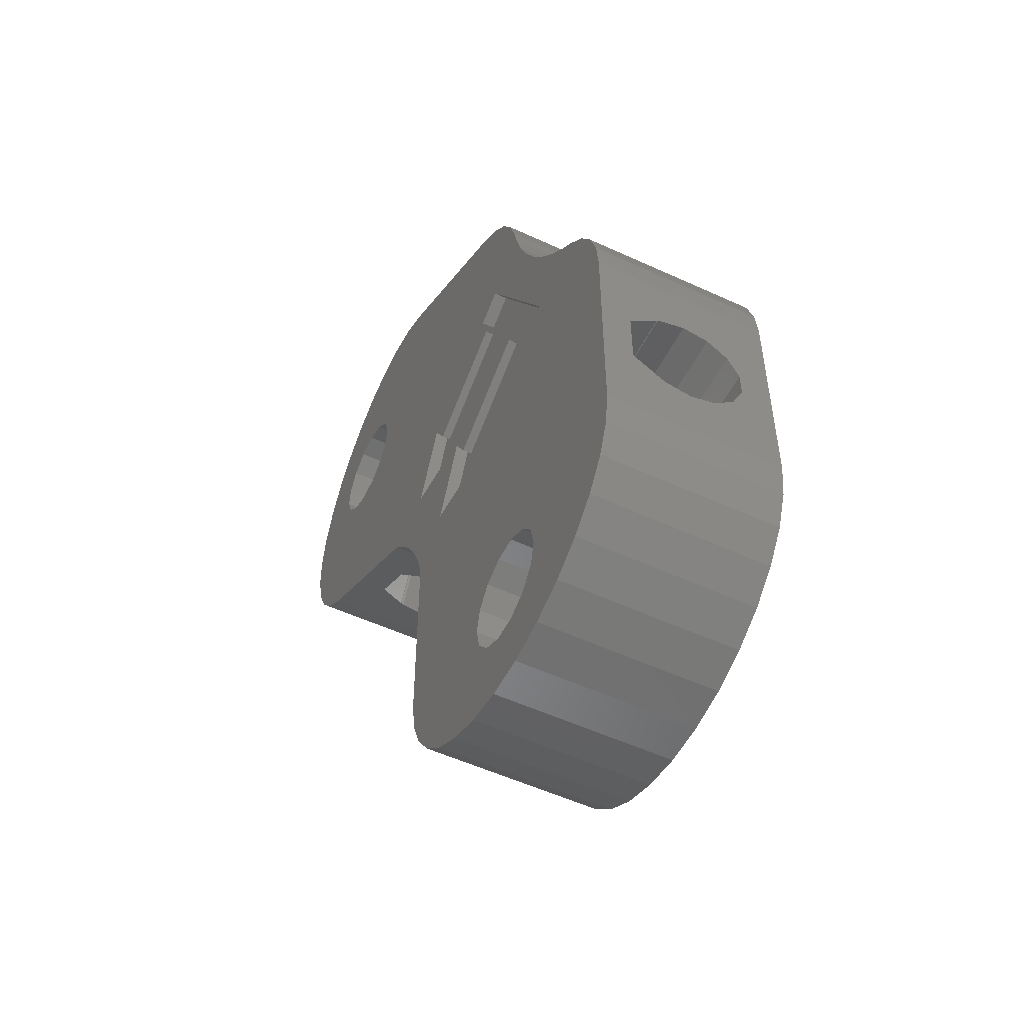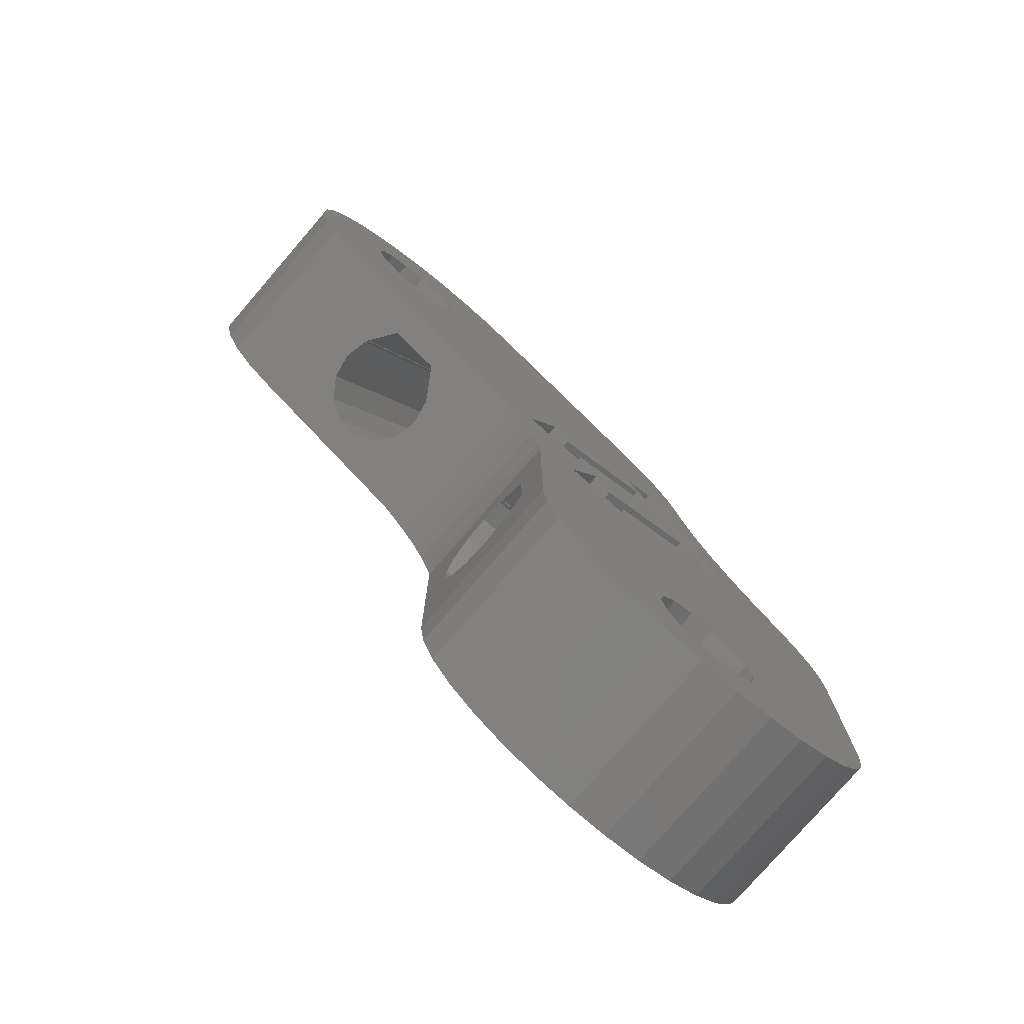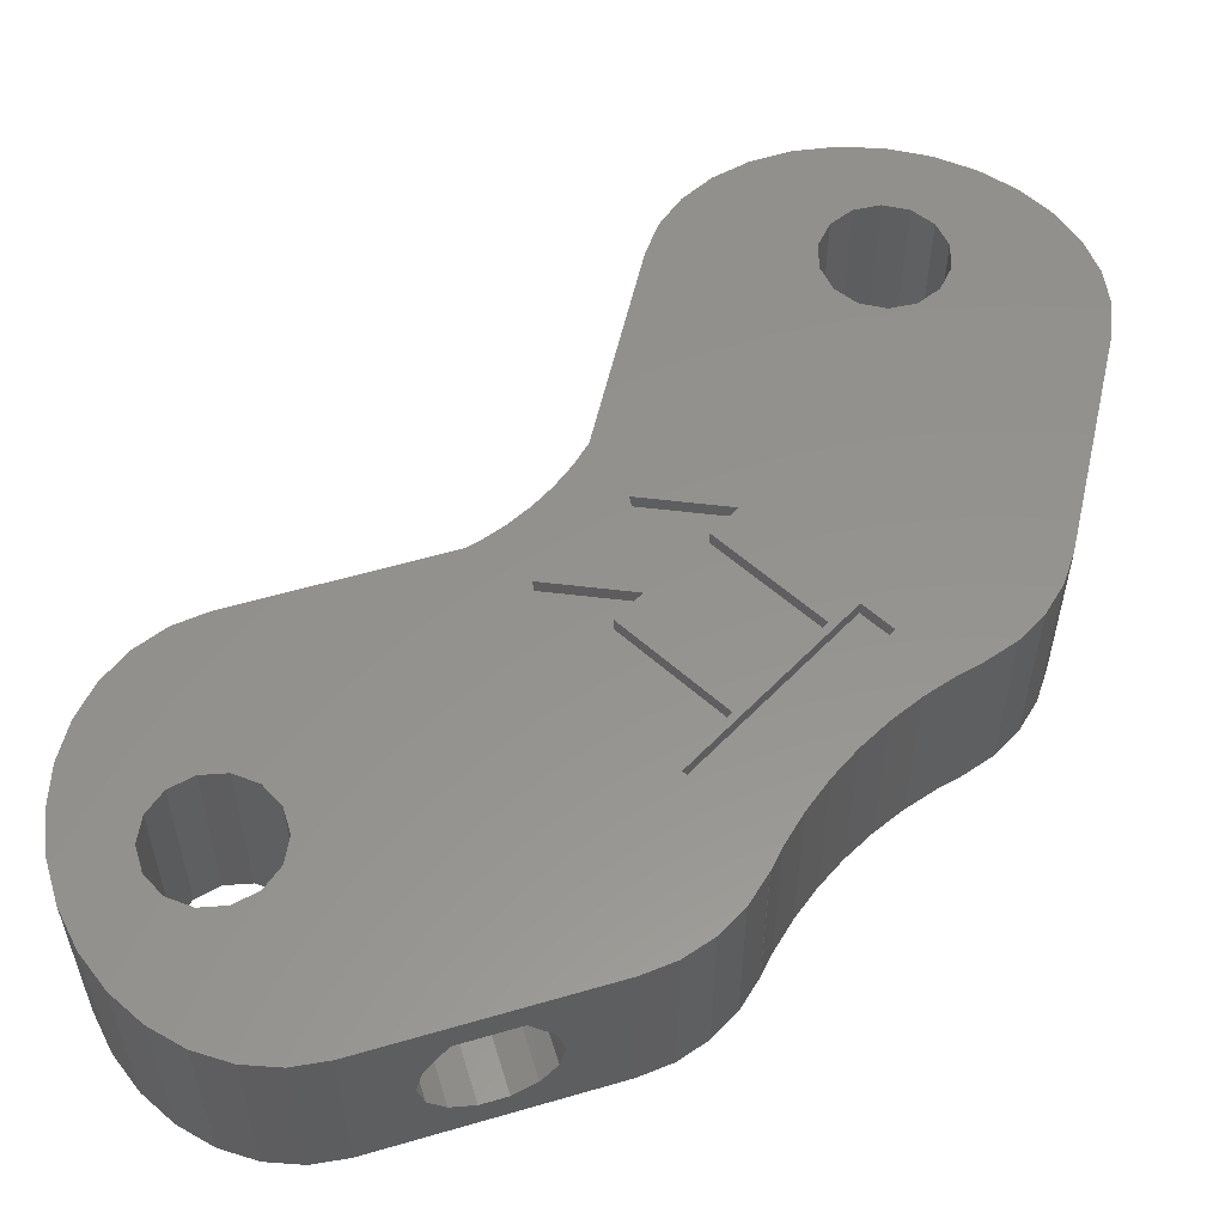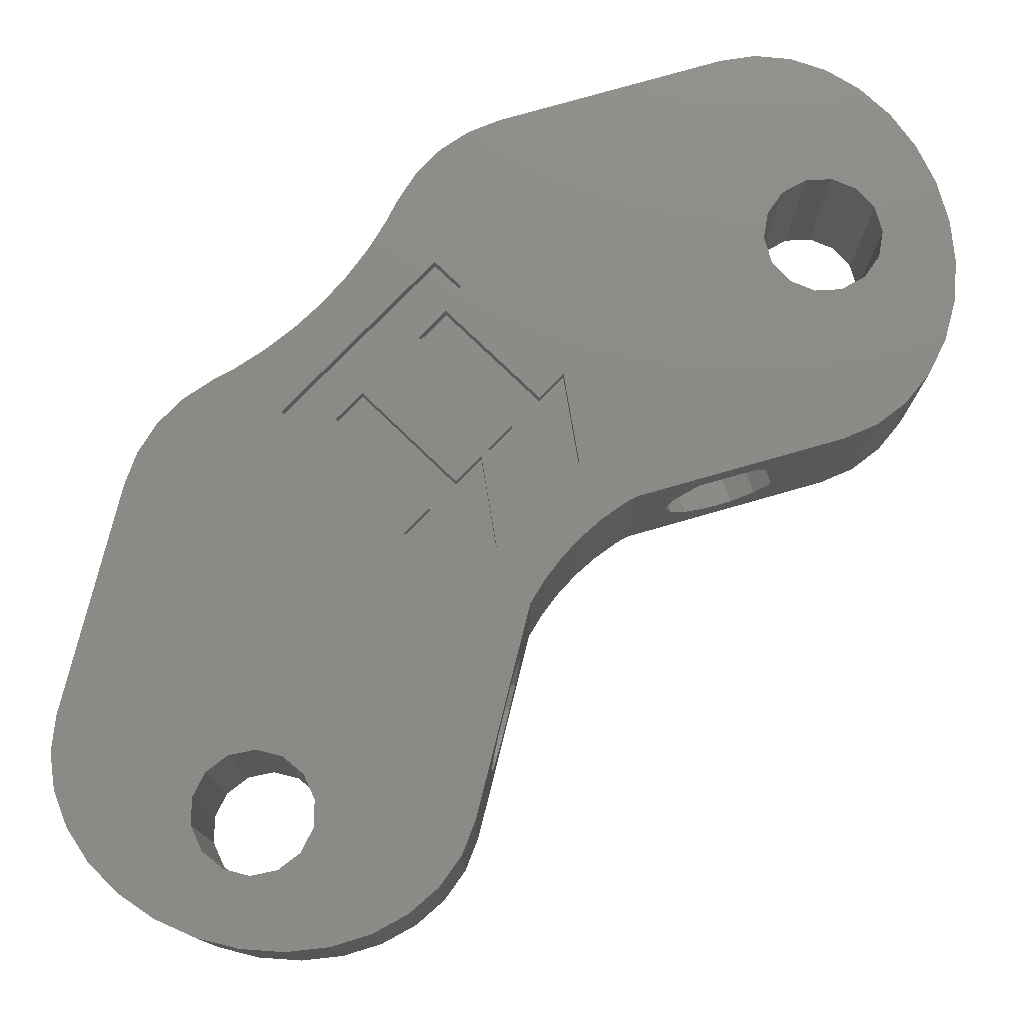
<metadata>
{"format":"stl","ext":"stl","renderer":"f3d","projection":"perspective","resolution":1024,"background":"white","views":[{"elev":-53.2,"azim":63.7,"up":"+Y"},{"elev":-77.6,"azim":-40.8,"up":"+Y"},{"elev":56.4,"azim":73.0,"up":"+Z"},{"elev":77.0,"azim":-106.0,"up":"+Z"}]}
</metadata>
<code>
# stl→obj: 314 verts, 640 faces
v 0.4208 56.92 0
v 0.9399 59.95 0
v 0.4762 53.95 0
v 2.011 62.89 0
v 3.586 65.62 0
v 5.598 68.02 0
v 7.958 69.98 0
v 10.56 71.42 0
v 13.3 72.27 0
v 7.561 62.62 0
v 16.05 72.51 0
v 9.161 63.71 0
v 18.69 72.11 0
v 15.05 60.31 0
v 21.1 71.09 0
v 35.82 62.59 0
v 14.91 58.38 0
v 35.83 62.59 0
v 37.85 61.12 0
v 12.34 55.61 0
v 39.53 59.25 0
v 40.79 57.08 0
v 41.56 54.7 0
v 41.57 54.61 0
v 41.6 54.62 0
v 41.99 52.89 0
v 42.77 50.39 0
v 43.46 35.5 0
v 41.98 37.07 0
v 40.58 39.49 0
v 36.33 46.85 0
v 35.61 49.09 0
v 26.89 44.4 0
v 35.09 30.2 0
v 55.08 12.25 0
v 54.75 9.651 0
v 28.41 30.96 0
v 54.81 31.75 0
v 55.08 29.25 0
v 33.84 32.37 0
v 53.77 7.166 0
v 22.09 34.16 0
v 52.2 4.903 0
v 43.92 10.89 0
v 50.09 2.961 0
v 43.92 7.113 0
v 47.54 1.425 0
v 42.71 5.599 0
v 44.66 0.3618 0
v 39.03 4.759 0
v 41.58 -0.1815 0
v 31.14 37.04 0
v 30.84 37.56 0
v 37.95 50.44 0
v 47.98 41.37 0
v 49.75 39.44 0
v 24.93 12.25 0
v 32.46 1.425 0
v 29.91 2.961 0
v 25.25 9.651 0
v 27.8 4.903 0
v 51.04 38.22 0
v 51.1 38.17 0
v 52.78 36.3 0
v 39.03 13.24 0
v 24.93 27.8 0
v 24.67 28.79 0
v 44.35 9 0
v 23.13 32.46 0
v 23.99 30.66 0
v 20.88 35.75 0
v 6.027 44.98 0
v 19.57 37.16 0
v 29.54 39.81 0
v 37.68 44.51 0
v 6.593 60.94 0
v 3.941 46.57 0
v 2.276 48.65 0
v 1.104 51.15 0
v 6.449 59.01 0
v 11.08 64 0
v 10.42 55.32 0
v 8.575 55.9 0
v 13.94 56.7 0
v 14.34 62.11 0
v 12.93 63.43 0
v 7.156 57.21 0
v 24.16 38.33 0
v 46.39 43.45 0
v 32.44 34.79 0
v 28.19 42.15 0
v 45.8 36.85 0
v 54.04 34.13 0
v 44.98 45.65 0
v 43.78 47.97 0
v 40.97 4.759 0
v 37.29 5.599 0
v 36.08 7.113 0
v 37.29 12.4 0
v 42.71 12.4 0
v 40.97 13.24 0
v 26.23 7.166 0
v 36.08 10.89 0
v 35.65 9 0
v 38.42 -0.1815 0
v 35.34 0.3618 0
v 51.06 38.24 0
v 0.4208 56.92 13.2
v 0.9399 59.95 13.2
v 0.4762 53.95 13.2
v 1.104 51.15 13.2
v 2.276 48.65 13.2
v 3.941 46.57 13.2
v 6.027 44.98 13.2
v 14.23 40.25 2.359
v 17.16 38.56 6.6
v 16.78 38.77 4.713
v 9.621 42.91 6.6
v 15.74 39.38 3.199
v 9.994 42.69 8.487
v 16.6 38.88 8.744
v 16.78 38.77 8.487
v 16.65 38.85 8.775
v 10.13 42.62 8.775
v 10.17 42.59 8.744
v 19.57 37.16 13.2
v 11.5 41.82 10.95
v 15.27 39.64 10.95
v 12.55 41.22 2.359
v 11.04 42.09 3.199
v 9.994 42.69 4.713
v 20.88 35.75 13.2
v 22.09 34.16 13.2
v 23.13 32.46 13.2
v 23.99 30.66 13.2
v 24.67 28.79 13.2
v 24.93 27.8 13.2
v 24.93 22.93 10.95
v 24.93 12.25 13.2
v 24.93 16.4 6.6
v 24.93 16.83 4.713
v 24.93 18.04 3.199
v 24.93 19.78 2.359
v 24.93 23.46 3.199
v 24.93 21.72 2.359
v 24.93 24.67 4.713
v 24.93 24.52 8.775
v 24.93 25.1 6.6
v 24.93 24.67 8.487
v 24.93 24.46 8.744
v 24.93 18.57 10.95
v 24.93 16.98 8.775
v 24.93 16.83 8.487
v 24.93 17.04 8.744
v 25.25 9.651 13.2
v 26.23 7.166 13.2
v 27.8 4.903 13.2
v 29.91 2.961 13.2
v 32.46 1.425 13.2
v 35.34 0.3618 13.2
v 38.42 -0.1815 13.2
v 41.58 -0.1815 13.2
v 44.66 0.3618 13.2
v 47.54 1.425 13.2
v 50.09 2.961 13.2
v 52.2 4.903 13.2
v 53.77 7.166 13.2
v 54.75 9.651 13.2
v 55.08 12.25 13.2
v 55.08 21.72 2.359
v 55.08 16.83 4.713
v 55.08 16.4 6.6
v 55.08 16.83 8.487
v 55.08 16.98 8.775
v 55.08 17.04 8.744
v 55.08 24.67 8.487
v 55.08 25.1 6.6
v 55.08 29.25 13.2
v 55.08 18.57 10.95
v 55.08 22.93 10.95
v 55.08 24.52 8.775
v 55.08 24.46 8.744
v 55.08 24.67 4.713
v 55.08 19.78 2.359
v 55.08 18.04 3.199
v 55.08 23.46 3.199
v 54.81 31.75 13.2
v 54.04 34.13 13.2
v 52.78 36.3 13.2
v 51.1 38.17 13.2
v 51.04 38.22 13.2
v 51.06 38.24 13.2
v 49.75 39.44 13.2
v 47.98 41.37 13.2
v 46.39 43.45 13.2
v 44.98 45.65 13.2
v 43.78 47.97 13.2
v 42.77 50.39 13.2
v 41.99 52.89 13.2
v 41.6 54.62 13.2
v 41.57 54.61 13.2
v 41.56 54.7 13.2
v 40.79 57.08 13.2
v 39.53 59.25 13.2
v 37.85 61.12 13.2
v 35.83 62.59 13.2
v 35.82 62.59 13.2
v 30.35 65.76 10.95
v 21.1 71.09 13.2
v 25.07 68.8 8.487
v 24.7 69.02 6.6
v 25.07 68.8 4.713
v 26.11 68.2 3.199
v 27.62 67.33 2.359
v 30.81 65.49 3.199
v 29.3 66.36 2.359
v 31.86 64.88 4.713
v 31.73 64.96 8.775
v 32.23 64.67 6.6
v 31.86 64.88 8.487
v 31.68 64.99 8.744
v 26.58 67.93 10.95
v 25.2 68.73 8.775
v 25.25 68.7 8.744
v 18.69 72.11 13.2
v 16.05 72.51 13.2
v 13.3 72.27 13.2
v 10.56 71.42 13.2
v 7.958 69.98 13.2
v 5.598 68.02 13.2
v 3.586 65.62 13.2
v 2.011 62.89 13.2
v 7.561 62.62 13.2
v 6.593 60.94 13.2
v 6.449 59.01 13.2
v 9.161 63.71 13.2
v 11.08 64 13.2
v 12.93 63.43 13.2
v 14.34 62.11 13.2
v 15.05 60.31 13.2
v 14.91 58.38 13.2
v 13.94 56.7 13.2
v 12.34 55.61 13.2
v 10.42 55.32 13.2
v 8.575 55.9 13.2
v 7.156 57.21 13.2
v 28.19 42.15 1
v 26.89 44.4 1
v 24.16 38.33 1
v 36.33 46.85 1
v 37.68 44.51 1
v 29.54 39.81 1
v 30.84 37.56 1
v 32.44 34.79 1
v 31.14 37.04 1
v 28.41 30.96 1
v 40.58 39.49 1
v 41.98 37.07 1
v 33.84 32.37 1
v 35.09 30.2 1
v 45.8 36.85 1
v 37.95 50.44 1
v 35.61 49.09 1
v 43.46 35.5 1
v 36.08 10.89 13.2
v 35.65 9 13.2
v 36.08 7.113 13.2
v 37.29 12.4 13.2
v 39.03 13.24 13.2
v 40.97 13.24 13.2
v 42.71 12.4 13.2
v 43.92 10.89 13.2
v 44.35 9 13.2
v 43.92 7.113 13.2
v 42.71 5.599 13.2
v 40.97 4.759 13.2
v 39.03 4.759 13.2
v 37.29 5.599 13.2
v 28.41 30.96 13.2
v 43.46 35.5 13.2
v 37.68 44.51 13.2
v 40.58 39.49 13.2
v 41.98 37.07 13.2
v 31.14 37.04 13.2
v 30.84 37.56 13.2
v 35.09 30.2 13.2
v 24.16 38.33 13.2
v 35.61 49.09 13.2
v 37.95 50.44 13.2
v 45.8 36.85 13.2
v 32.44 34.79 13.2
v 29.54 39.81 13.2
v 36.33 46.85 13.2
v 33.84 32.37 13.2
v 26.89 44.4 13.2
v 28.19 42.15 13.2
v 26.89 44.4 12.2
v 24.16 38.33 12.2
v 30.84 37.56 12.2
v 29.54 39.81 12.2
v 37.68 44.51 12.2
v 36.33 46.85 12.2
v 28.19 42.15 12.2
v 31.14 37.04 12.2
v 28.41 30.96 12.2
v 35.09 30.2 12.2
v 33.84 32.37 12.2
v 41.98 37.07 12.2
v 40.58 39.49 12.2
v 32.44 34.79 12.2
v 37.95 50.44 12.2
v 35.61 49.09 12.2
v 43.46 35.5 12.2
v 45.8 36.85 12.2
f 1 2 3
f 3 2 4
f 3 4 5
f 3 5 6
f 3 6 7
f 3 7 8
f 3 8 9
f 10 9 11
f 12 11 13
f 14 15 16
f 17 18 19
f 20 19 21
f 3 21 22
f 3 22 23
f 3 23 24
f 24 25 26
f 24 26 3
f 26 27 3
f 28 29 30
f 28 31 32
f 33 3 31
f 34 35 36
f 34 36 37
f 28 38 39
f 34 39 35
f 29 28 40
f 37 36 41
f 42 41 43
f 44 43 45
f 46 45 47
f 48 47 49
f 50 49 51
f 52 53 30
f 54 55 56
f 57 58 59
f 60 59 61
f 57 59 60
f 62 63 64
f 65 66 67
f 44 45 68
f 69 43 70
f 71 41 42
f 72 3 73
f 73 41 71
f 3 41 73
f 53 74 30
f 75 30 74
f 76 3 10
f 3 77 78
f 3 78 79
f 80 3 76
f 12 13 81
f 14 16 17
f 81 13 15
f 82 3 83
f 84 19 20
f 3 82 21
f 17 19 84
f 82 20 21
f 85 15 14
f 86 15 85
f 81 15 86
f 17 16 18
f 83 3 87
f 31 3 32
f 87 3 80
f 10 11 12
f 3 9 10
f 88 3 33
f 37 3 88
f 54 89 55
f 90 52 30
f 91 33 31
f 92 38 28
f 92 93 38
f 53 52 88
f 28 39 40
f 3 37 41
f 40 39 34
f 54 94 89
f 54 56 62
f 54 95 94
f 54 62 64
f 54 64 93
f 37 88 52
f 27 95 54
f 27 54 3
f 28 75 31
f 28 30 75
f 32 3 54
f 48 49 96
f 50 51 97
f 98 97 51
f 96 49 50
f 99 66 65
f 46 47 48
f 68 45 46
f 42 43 69
f 100 43 44
f 101 70 100
f 70 43 100
f 65 70 101
f 65 67 70
f 60 61 102
f 54 93 92
f 103 66 99
f 66 103 104
f 66 104 98
f 98 51 105
f 66 98 105
f 66 105 106
f 66 106 58
f 66 58 57
f 77 3 72
f 56 107 62
f 1 108 2
f 2 108 109
f 1 3 108
f 108 3 110
f 3 79 110
f 110 79 111
f 79 78 111
f 111 78 112
f 78 77 112
f 112 77 113
f 113 77 72
f 114 113 72
f 115 72 73
f 116 117 73
f 114 72 118
f 119 115 73
f 114 118 120
f 121 122 123
f 124 120 125
f 114 120 124
f 126 114 127
f 126 127 128
f 126 128 123
f 122 116 73
f 126 122 73
f 126 123 122
f 129 72 115
f 130 72 129
f 131 72 130
f 118 72 131
f 124 127 114
f 117 119 73
f 73 71 126
f 126 71 132
f 71 42 132
f 132 42 133
f 42 69 133
f 133 69 134
f 69 70 134
f 134 70 135
f 70 67 135
f 135 67 136
f 67 66 136
f 136 66 137
f 138 139 137
f 57 139 140
f 57 140 141
f 57 141 142
f 57 142 143
f 57 143 66
f 144 66 145
f 146 66 144
f 138 137 147
f 66 146 137
f 146 148 137
f 148 149 137
f 149 150 147
f 149 147 137
f 151 139 138
f 152 139 151
f 153 139 152
f 153 152 154
f 140 139 153
f 145 66 143
f 57 60 139
f 139 60 155
f 60 102 155
f 155 102 156
f 102 61 156
f 156 61 157
f 157 61 59
f 158 157 59
f 158 59 58
f 159 158 58
f 159 58 106
f 160 159 106
f 160 106 105
f 161 160 105
f 161 105 51
f 162 161 51
f 162 51 49
f 163 162 49
f 163 49 47
f 164 163 47
f 164 47 45
f 165 164 45
f 165 45 43
f 166 165 43
f 166 43 41
f 167 166 41
f 167 41 36
f 168 167 36
f 168 36 35
f 169 168 35
f 170 35 39
f 169 35 171
f 169 171 172
f 169 172 173
f 174 173 175
f 176 177 39
f 169 173 174
f 178 169 179
f 178 179 180
f 178 181 39
f 178 180 181
f 181 176 39
f 181 182 176
f 177 183 39
f 184 35 170
f 185 35 184
f 171 35 185
f 186 170 39
f 174 179 169
f 183 186 39
f 39 38 187
f 178 39 187
f 38 93 188
f 187 38 188
f 93 64 189
f 188 93 189
f 64 63 190
f 189 64 190
f 62 191 63
f 63 191 190
f 191 62 107
f 192 191 107
f 56 193 107
f 107 193 192
f 56 55 194
f 193 56 194
f 55 89 195
f 194 55 195
f 89 94 196
f 195 89 196
f 94 95 197
f 196 94 197
f 95 27 198
f 197 95 198
f 27 26 199
f 198 27 199
f 26 25 200
f 199 26 200
f 24 201 25
f 25 201 200
f 24 23 202
f 201 24 202
f 23 22 203
f 202 23 203
f 22 21 204
f 203 22 204
f 21 19 205
f 204 21 205
f 18 206 19
f 19 206 205
f 16 207 18
f 18 207 206
f 208 209 207
f 15 209 210
f 15 210 211
f 15 211 212
f 15 212 213
f 15 213 214
f 15 214 16
f 215 16 216
f 217 16 215
f 208 207 218
f 16 217 207
f 217 219 207
f 219 220 207
f 220 221 218
f 220 218 207
f 222 209 208
f 223 209 222
f 210 209 223
f 216 16 214
f 210 223 224
f 13 225 15
f 15 225 209
f 11 226 13
f 13 226 225
f 9 227 11
f 11 227 226
f 8 228 9
f 9 228 227
f 7 229 8
f 8 229 228
f 6 230 7
f 7 230 229
f 5 231 6
f 6 231 230
f 4 232 5
f 5 232 231
f 2 109 4
f 4 109 232
f 10 233 234
f 76 10 234
f 76 234 235
f 80 76 235
f 12 236 233
f 10 12 233
f 81 237 236
f 12 81 236
f 86 238 237
f 81 86 237
f 85 239 238
f 86 85 238
f 240 239 14
f 14 239 85
f 240 14 241
f 241 14 17
f 241 17 242
f 242 17 84
f 242 84 243
f 243 84 20
f 243 20 244
f 244 20 82
f 244 82 245
f 245 82 83
f 245 83 246
f 246 83 87
f 235 246 87
f 80 235 87
f 247 248 91
f 91 248 33
f 33 248 249
f 88 33 249
f 31 250 247
f 91 31 247
f 251 250 75
f 75 250 31
f 251 75 252
f 252 75 74
f 253 252 53
f 53 252 74
f 253 53 249
f 249 53 88
f 254 255 90
f 90 255 52
f 52 255 256
f 37 52 256
f 30 257 254
f 90 30 254
f 258 257 29
f 29 257 30
f 258 29 259
f 259 29 40
f 260 259 34
f 34 259 40
f 260 34 256
f 256 34 37
f 261 262 92
f 92 262 54
f 54 262 263
f 32 54 263
f 261 92 264
f 264 92 28
f 263 264 28
f 32 263 28
f 103 265 266
f 104 103 266
f 266 267 98
f 104 266 98
f 99 268 265
f 103 99 265
f 65 269 268
f 99 65 268
f 101 270 269
f 65 101 269
f 100 271 270
f 101 100 270
f 272 271 44
f 44 271 100
f 273 272 68
f 68 272 44
f 273 68 274
f 274 68 46
f 274 46 275
f 275 46 48
f 275 48 276
f 276 48 96
f 276 96 277
f 277 96 50
f 277 50 278
f 278 50 97
f 267 278 97
f 98 267 97
f 109 108 110
f 112 109 111
f 111 109 110
f 113 109 112
f 114 109 113
f 126 109 114
f 132 109 126
f 270 109 132
f 133 269 132
f 265 268 134
f 160 135 136
f 159 136 137
f 155 137 139
f 156 137 155
f 157 137 156
f 158 137 157
f 159 137 158
f 160 136 159
f 161 135 160
f 267 135 161
f 134 268 133
f 279 109 166
f 280 281 282
f 280 282 283
f 245 246 109
f 284 281 285
f 286 168 169
f 283 169 280
f 241 201 202
f 240 203 204
f 240 241 203
f 241 198 199
f 200 201 199
f 285 287 284
f 236 237 209
f 225 109 209
f 226 109 225
f 227 109 226
f 228 109 227
f 229 109 228
f 230 109 229
f 231 109 230
f 232 109 231
f 288 289 242
f 280 169 178
f 241 242 198
f 233 109 234
f 239 206 207
f 236 109 233
f 239 205 206
f 209 109 236
f 209 237 207
f 237 238 207
f 238 239 207
f 205 240 204
f 239 240 205
f 203 241 202
f 289 195 196
f 290 178 187
f 291 282 281
f 285 281 292
f 291 281 284
f 279 284 287
f 280 288 293
f 293 242 243
f 193 191 192
f 289 193 194
f 289 194 195
f 289 191 193
f 235 234 109
f 279 287 109
f 289 189 191
f 283 294 169
f 289 188 189
f 167 279 166
f 290 280 178
f 287 295 109
f 294 286 169
f 241 199 201
f 198 289 197
f 198 242 289
f 188 290 187
f 293 288 242
f 280 293 281
f 162 267 161
f 266 135 267
f 277 278 162
f 268 269 133
f 269 270 132
f 275 276 163
f 272 273 165
f 273 274 165
f 274 275 164
f 166 109 271
f 166 272 165
f 166 271 272
f 270 271 109
f 165 274 164
f 164 275 163
f 163 276 162
f 276 277 162
f 162 278 267
f 289 196 197
f 266 134 135
f 266 265 134
f 289 290 188
f 191 189 190
f 286 167 168
f 286 279 167
f 246 235 109
f 295 245 109
f 295 244 245
f 295 243 244
f 295 293 243
f 296 293 295
f 131 212 211
f 118 131 211
f 211 210 120
f 118 211 120
f 130 213 212
f 131 130 212
f 129 214 213
f 130 129 213
f 115 216 214
f 129 115 214
f 119 215 216
f 115 119 216
f 217 215 117
f 117 215 119
f 219 217 116
f 116 217 117
f 219 116 220
f 220 116 122
f 220 122 221
f 221 122 121
f 123 218 221
f 121 123 221
f 218 123 208
f 208 123 128
f 208 128 222
f 222 128 127
f 223 222 127
f 124 223 127
f 125 224 223
f 124 125 223
f 210 224 125
f 120 210 125
f 171 141 172
f 172 141 140
f 173 172 153
f 153 172 140
f 175 173 154
f 154 173 153
f 174 175 154
f 152 174 154
f 179 174 151
f 151 174 152
f 180 179 138
f 138 179 151
f 147 181 180
f 138 147 180
f 182 181 147
f 150 182 147
f 149 176 182
f 150 149 182
f 148 177 176
f 149 148 176
f 183 177 148
f 146 183 148
f 186 183 146
f 144 186 146
f 170 186 144
f 145 170 144
f 184 170 145
f 143 184 145
f 185 184 143
f 142 185 143
f 185 142 171
f 171 142 141
f 247 250 251
f 247 251 252
f 247 249 248
f 252 253 249
f 252 249 247
f 254 257 258
f 254 258 259
f 254 256 255
f 259 260 256
f 259 256 254
f 261 264 262
f 262 264 263
f 297 295 287
f 298 297 287
f 285 299 287
f 287 299 298
f 285 292 299
f 299 292 300
f 281 301 292
f 292 301 300
f 281 293 301
f 301 293 302
f 302 293 296
f 303 302 296
f 296 295 303
f 303 295 297
f 304 284 279
f 305 304 279
f 286 306 279
f 279 306 305
f 286 294 306
f 306 294 307
f 283 308 294
f 294 308 307
f 283 282 308
f 308 282 309
f 309 282 291
f 310 309 291
f 291 284 310
f 310 284 304
f 311 289 288
f 312 311 288
f 288 280 313
f 312 288 313
f 290 314 280
f 280 314 313
f 290 289 314
f 314 289 311
f 302 300 301
f 303 300 302
f 299 300 298
f 298 300 303
f 298 303 297
f 309 307 308
f 310 307 309
f 306 307 305
f 305 307 310
f 305 310 304
f 313 314 311
f 312 313 311

</code>
